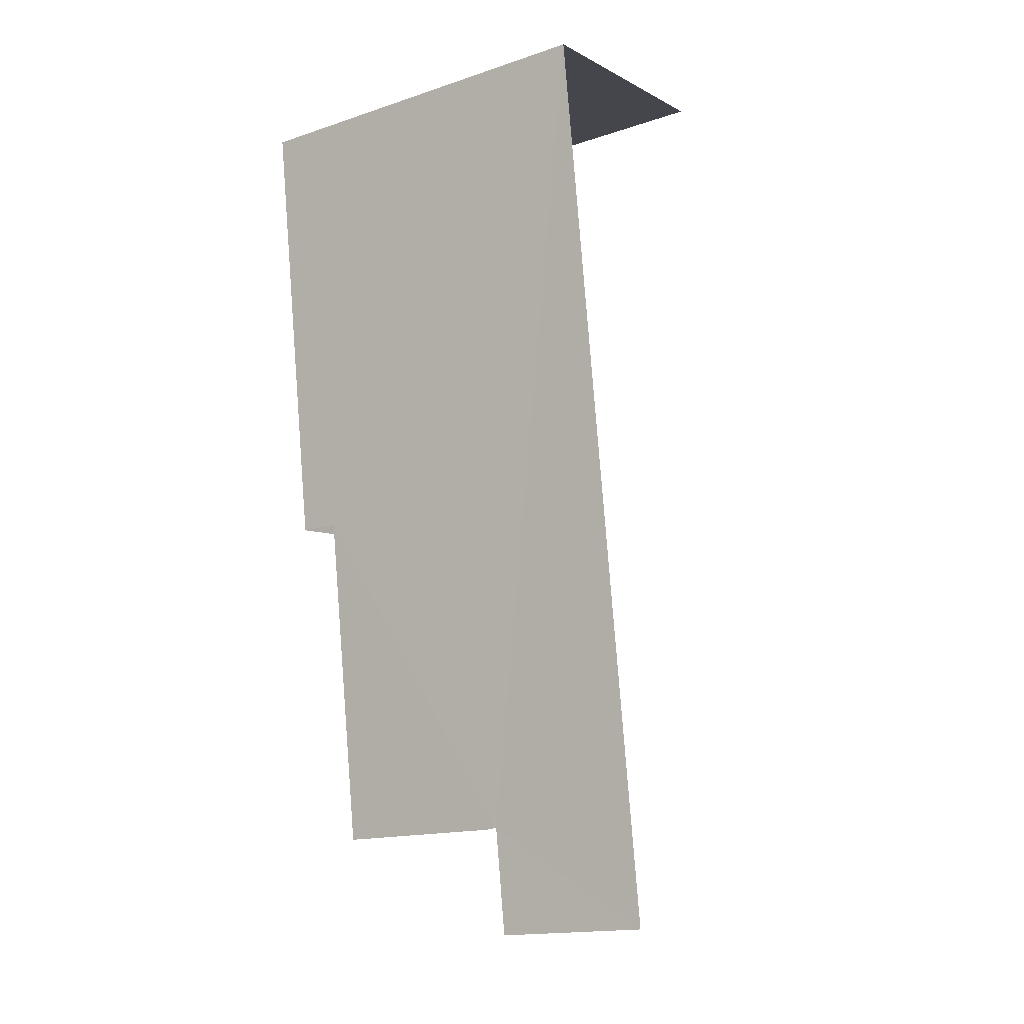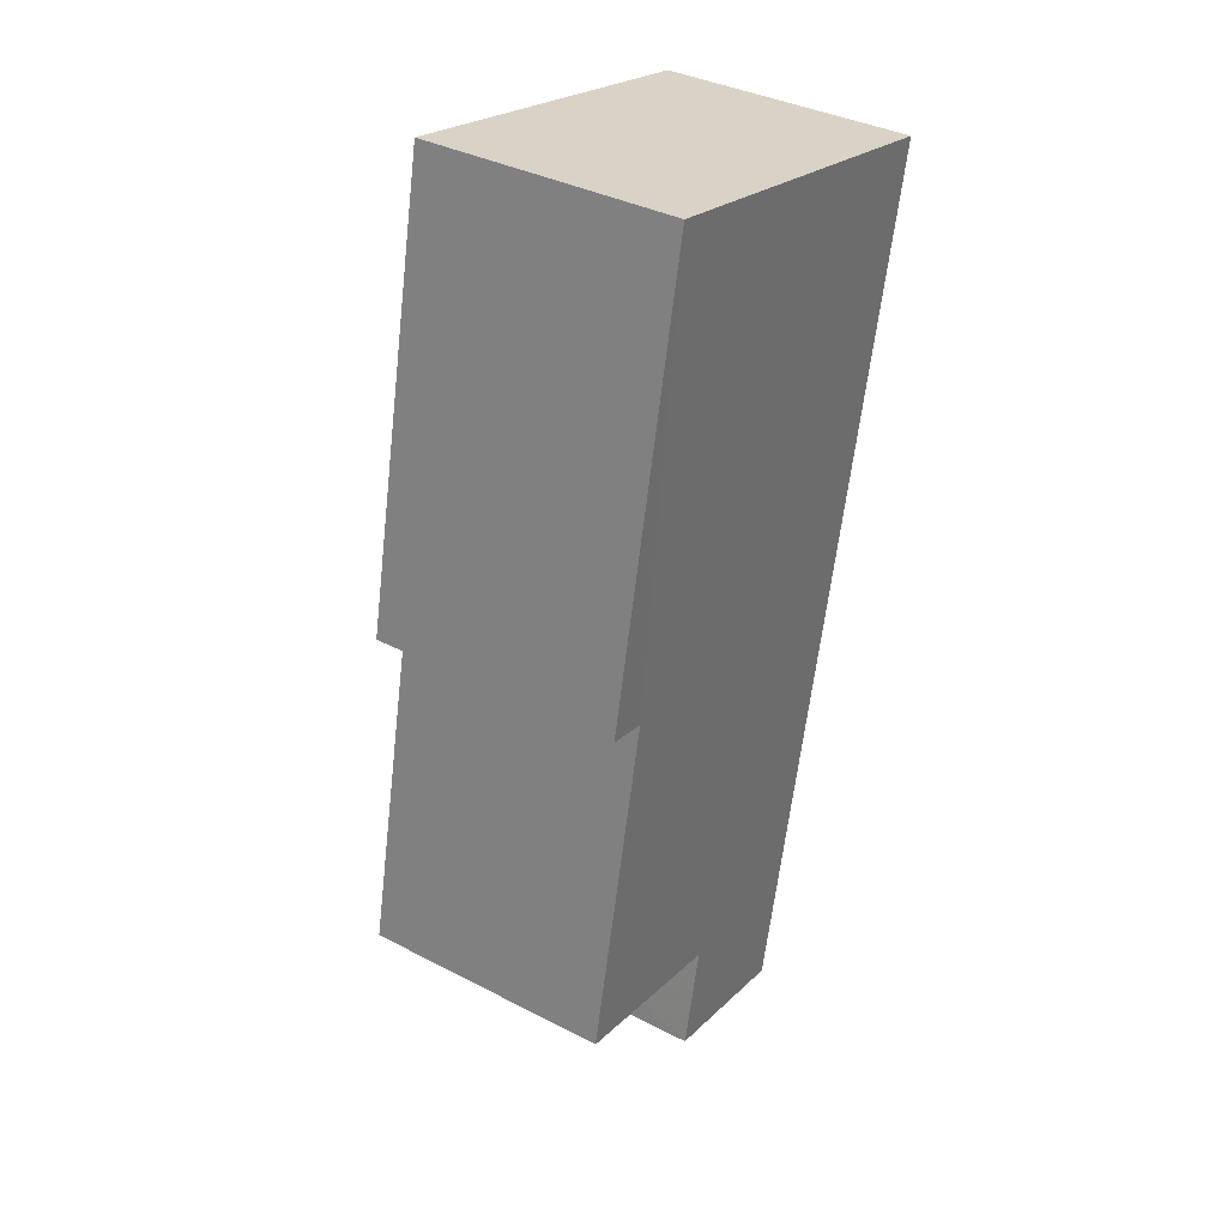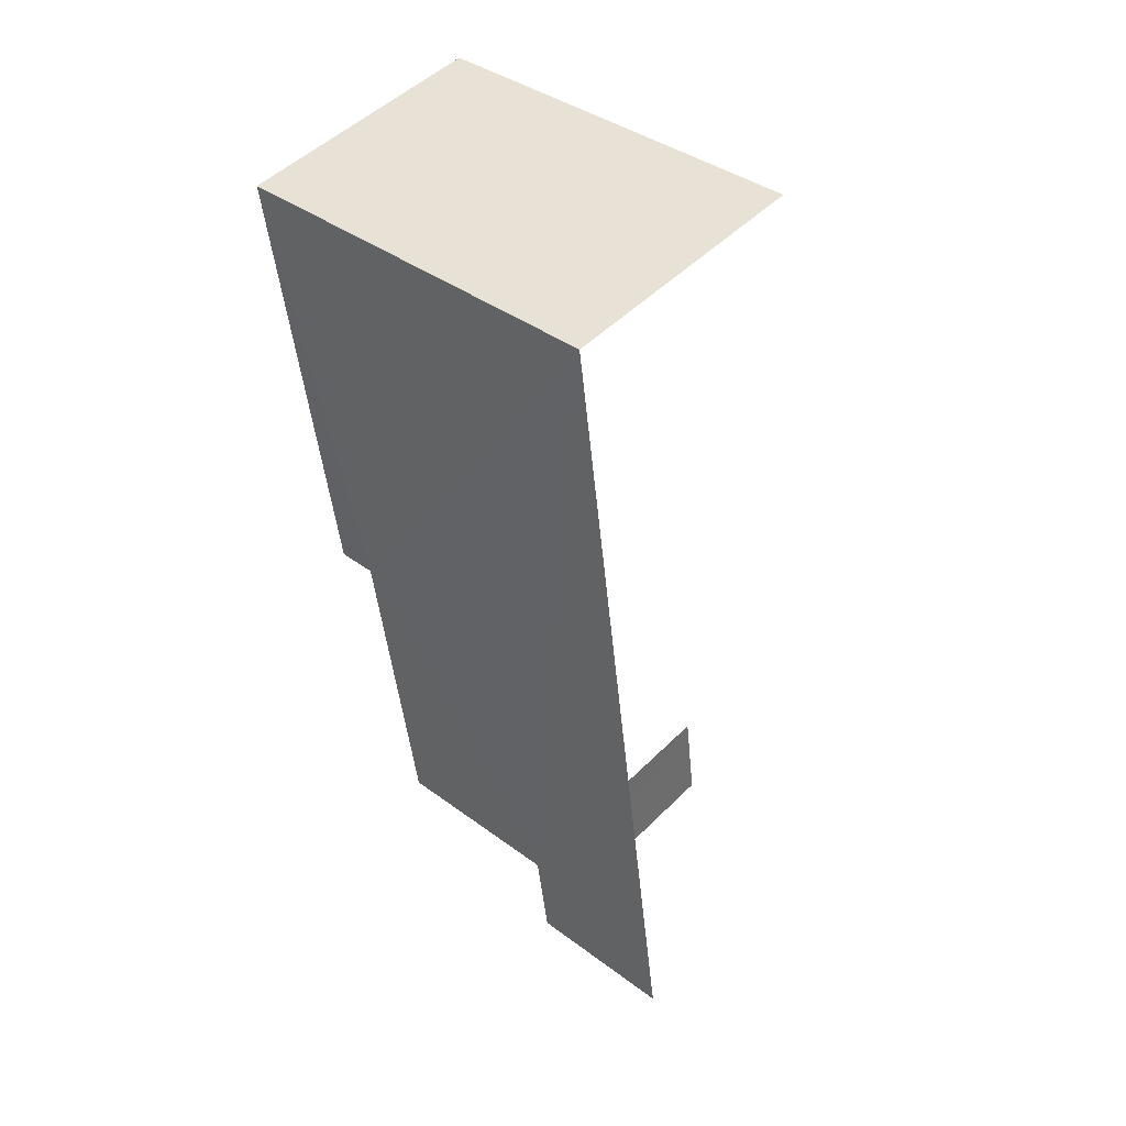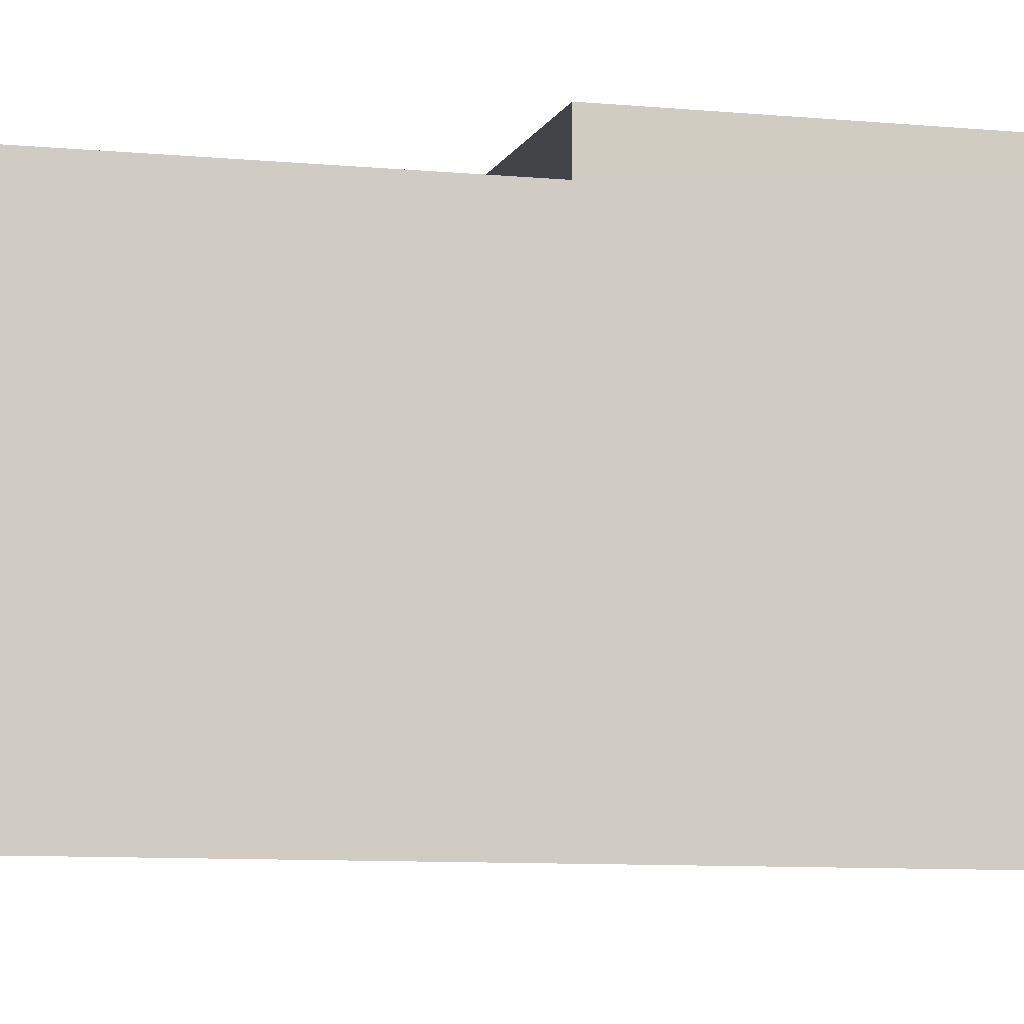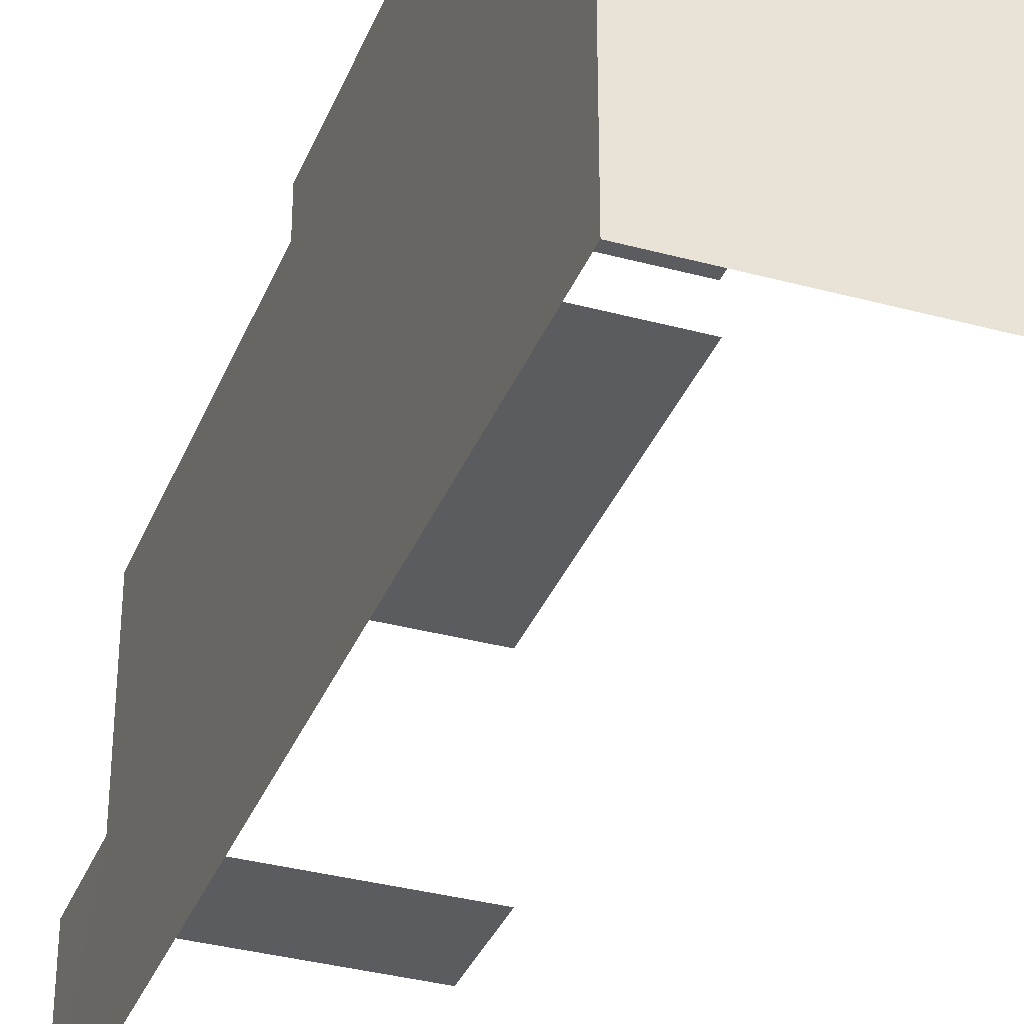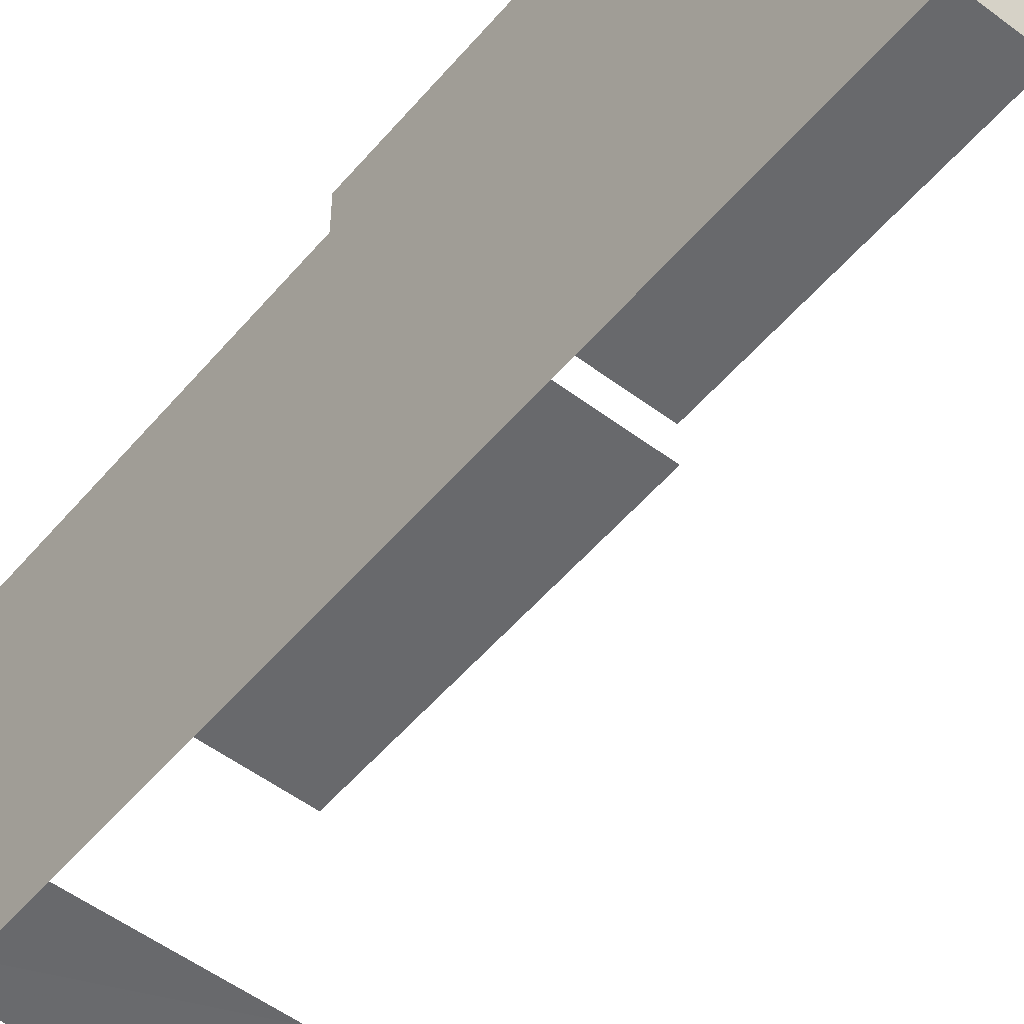
<metadata>
{"format":"obj","ext":"obj","renderer":"f3d","projection":"perspective","resolution":1024,"background":"white","views":[{"elev":-16.3,"azim":124.3,"up":"+Y"},{"elev":22.9,"azim":32.8,"up":"+Y"},{"elev":38.9,"azim":133.0,"up":"+Y"},{"elev":-8.1,"azim":66.7,"up":"+Z"},{"elev":-35.0,"azim":152.1,"up":"+Z"},{"elev":-52.8,"azim":133.1,"up":"+Z"}]}
</metadata>
<code>
v -2.233e+05 -1.269e+05 19.65
v -2.233e+05 -1.268e+05 19.65
v -2.233e+05 -1.268e+05 19.65
v -2.233e+05 -1.269e+05 19.65
v -2.233e+05 -1.269e+05 30.4
v -2.233e+05 -1.268e+05 30.4
v -2.233e+05 -1.268e+05 30.4
v -2.233e+05 -1.269e+05 30.4
v -2.233e+05 -1.269e+05 24.07
v -2.233e+05 -1.269e+05 24.07
v -2.233e+05 -1.269e+05 24.07
v -2.233e+05 -1.269e+05 24.07
v -2.233e+05 -1.269e+05 29.27
v -2.233e+05 -1.269e+05 29.27
v -2.233e+05 -1.269e+05 29.27
v -2.233e+05 -1.269e+05 29.27
f 1 2 3
f 1 4 2
f 9 15 14
f 9 12 15
f 8 7 13
f 7 2 13
f 14 13 9
f 9 2 4
f 9 4 10
f 13 2 9
f 13 5 8
f 13 16 5
f 10 4 1
f 11 10 1
f 5 6 7
f 8 5 7
f 9 10 11
f 12 9 11
f 13 14 15
f 16 13 15
f 7 3 2
f 7 6 3
f 6 16 3
f 1 3 12
f 6 5 16
f 1 12 11
f 12 16 15
f 3 16 12

</code>
